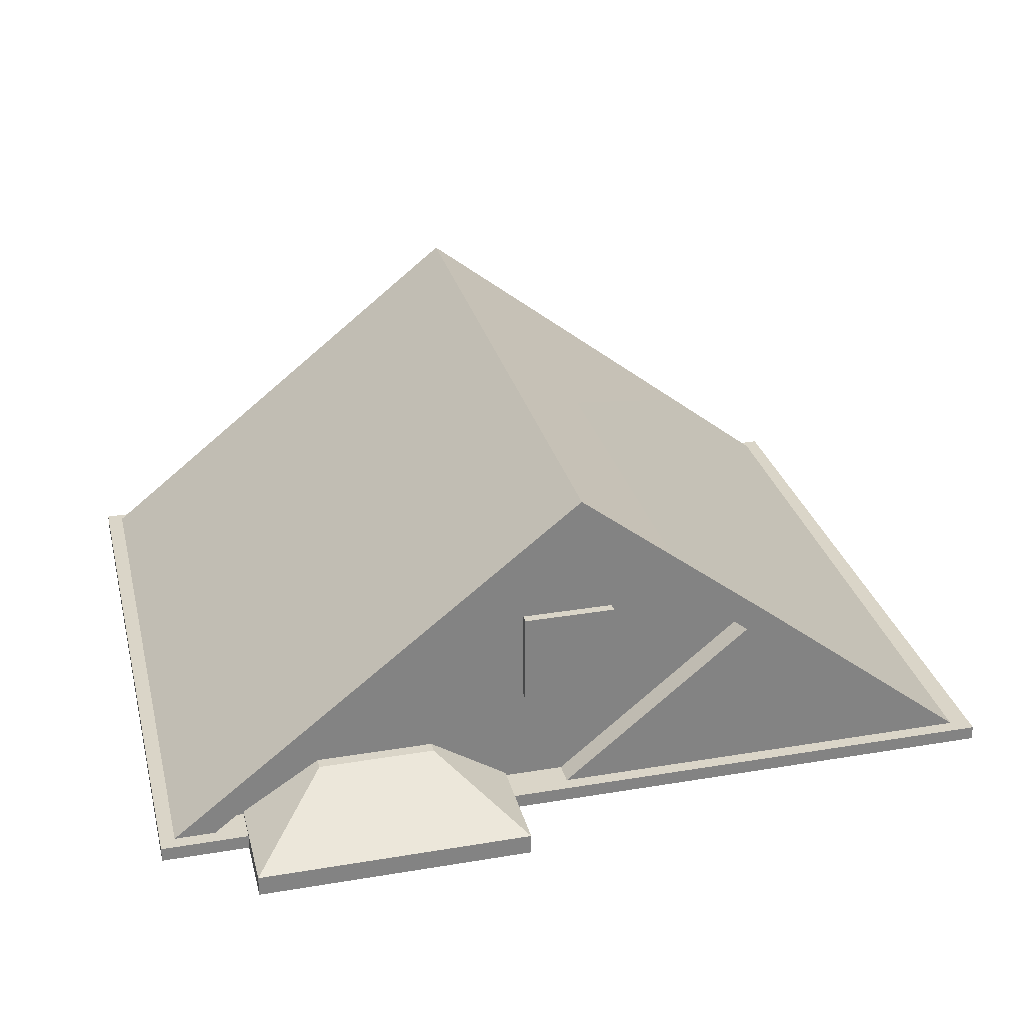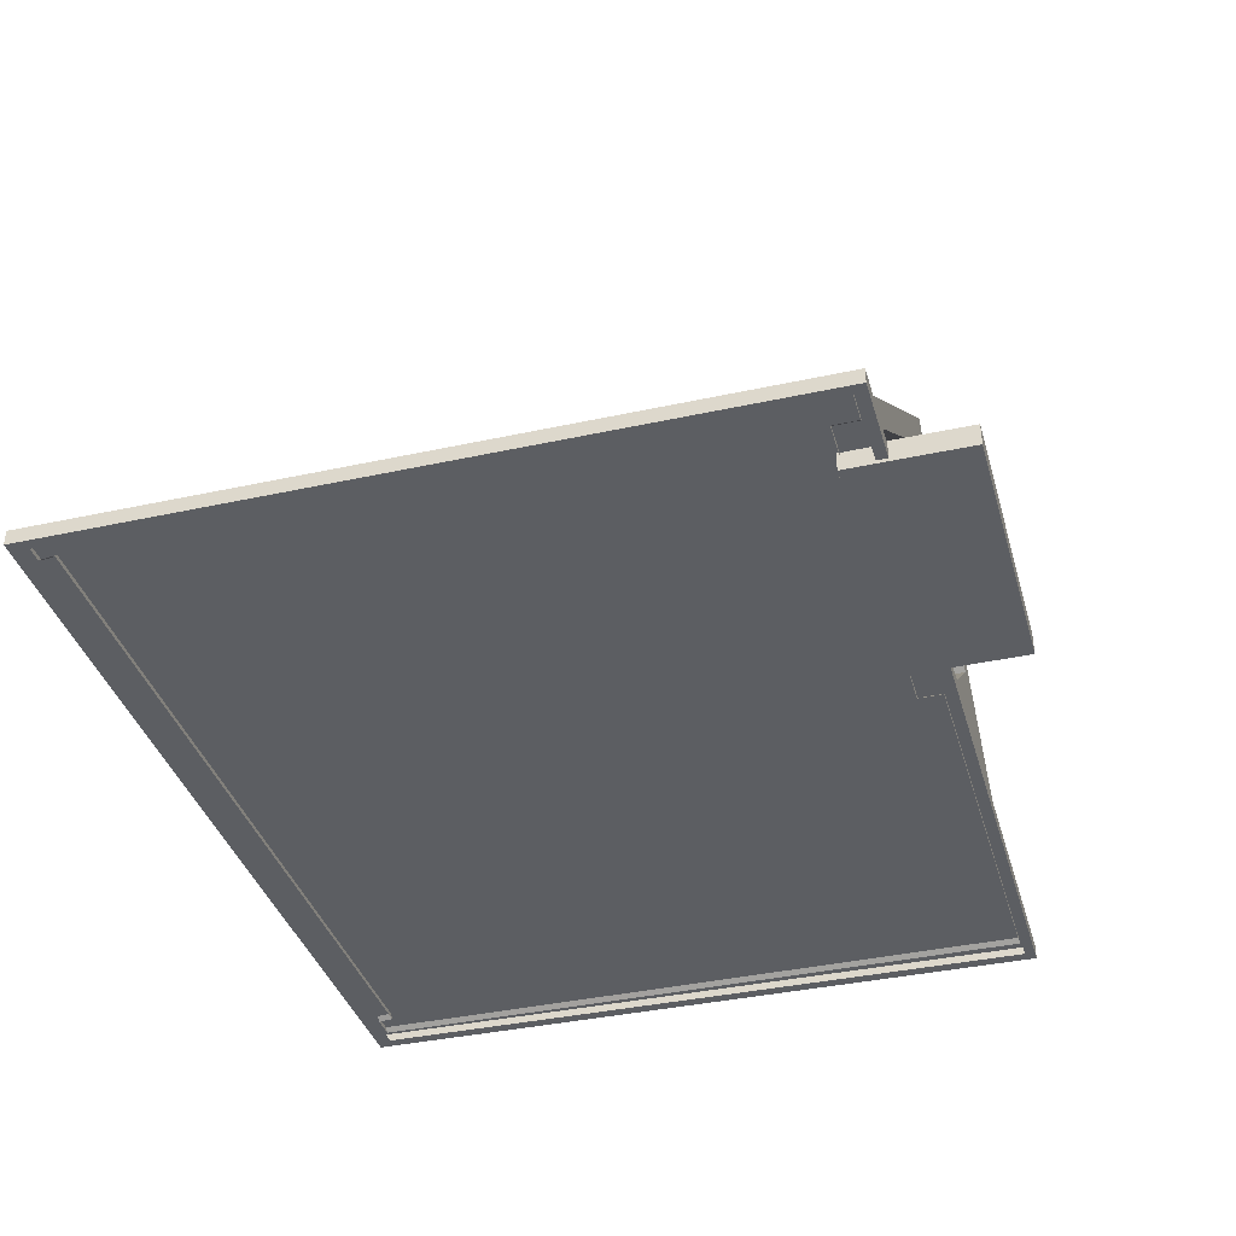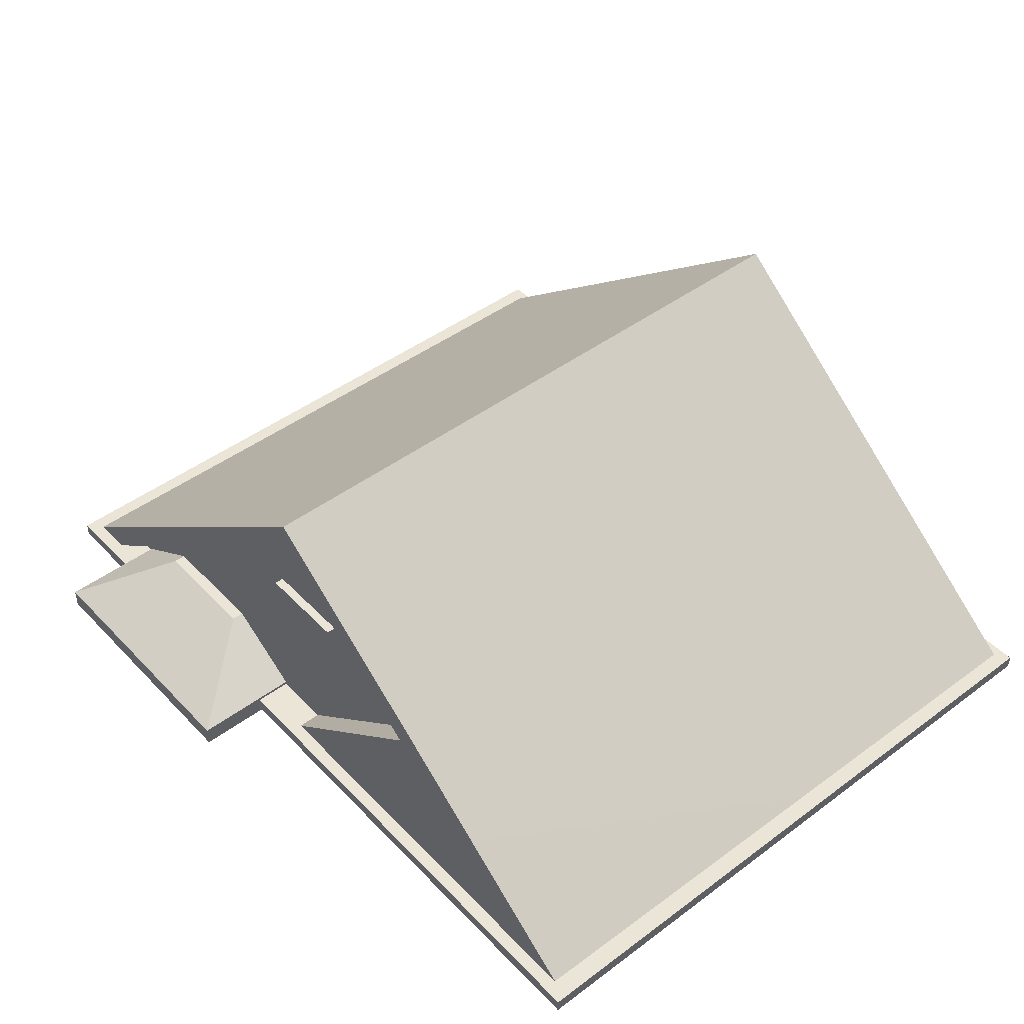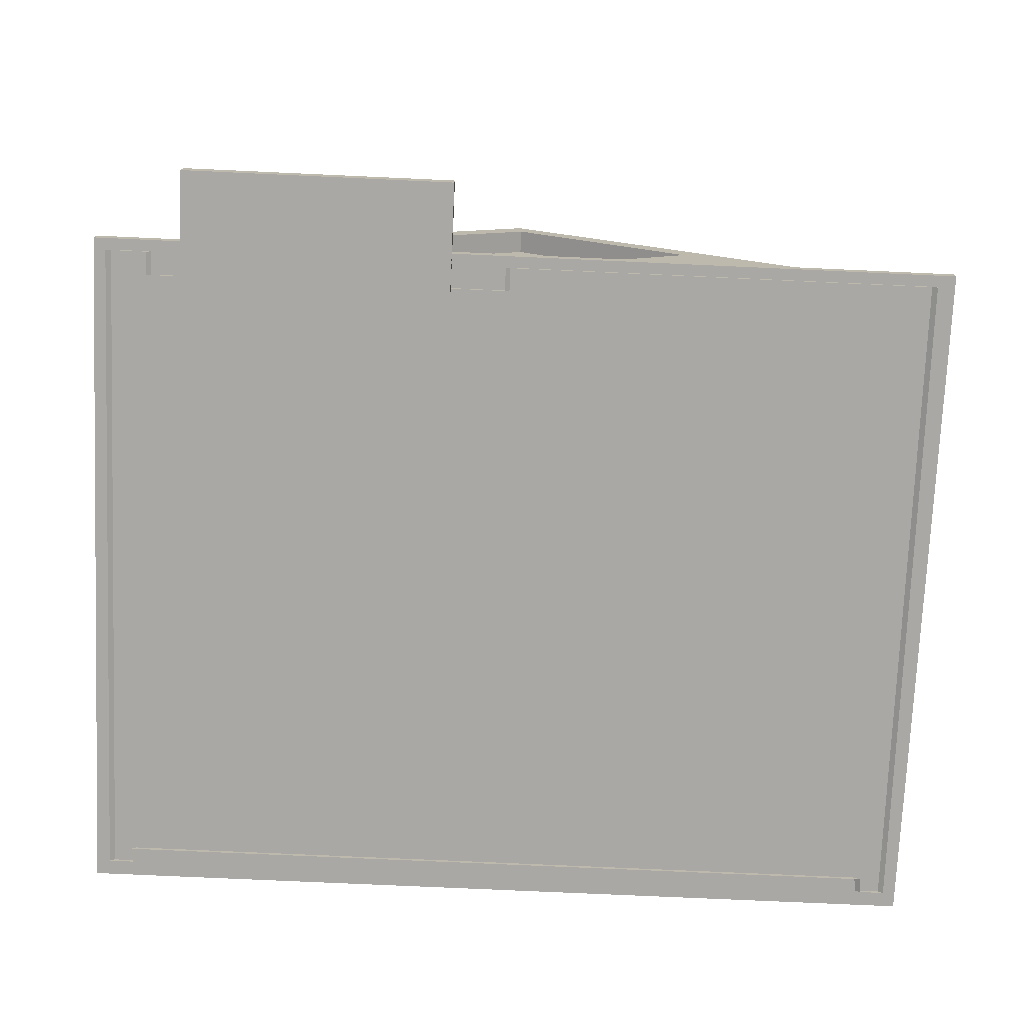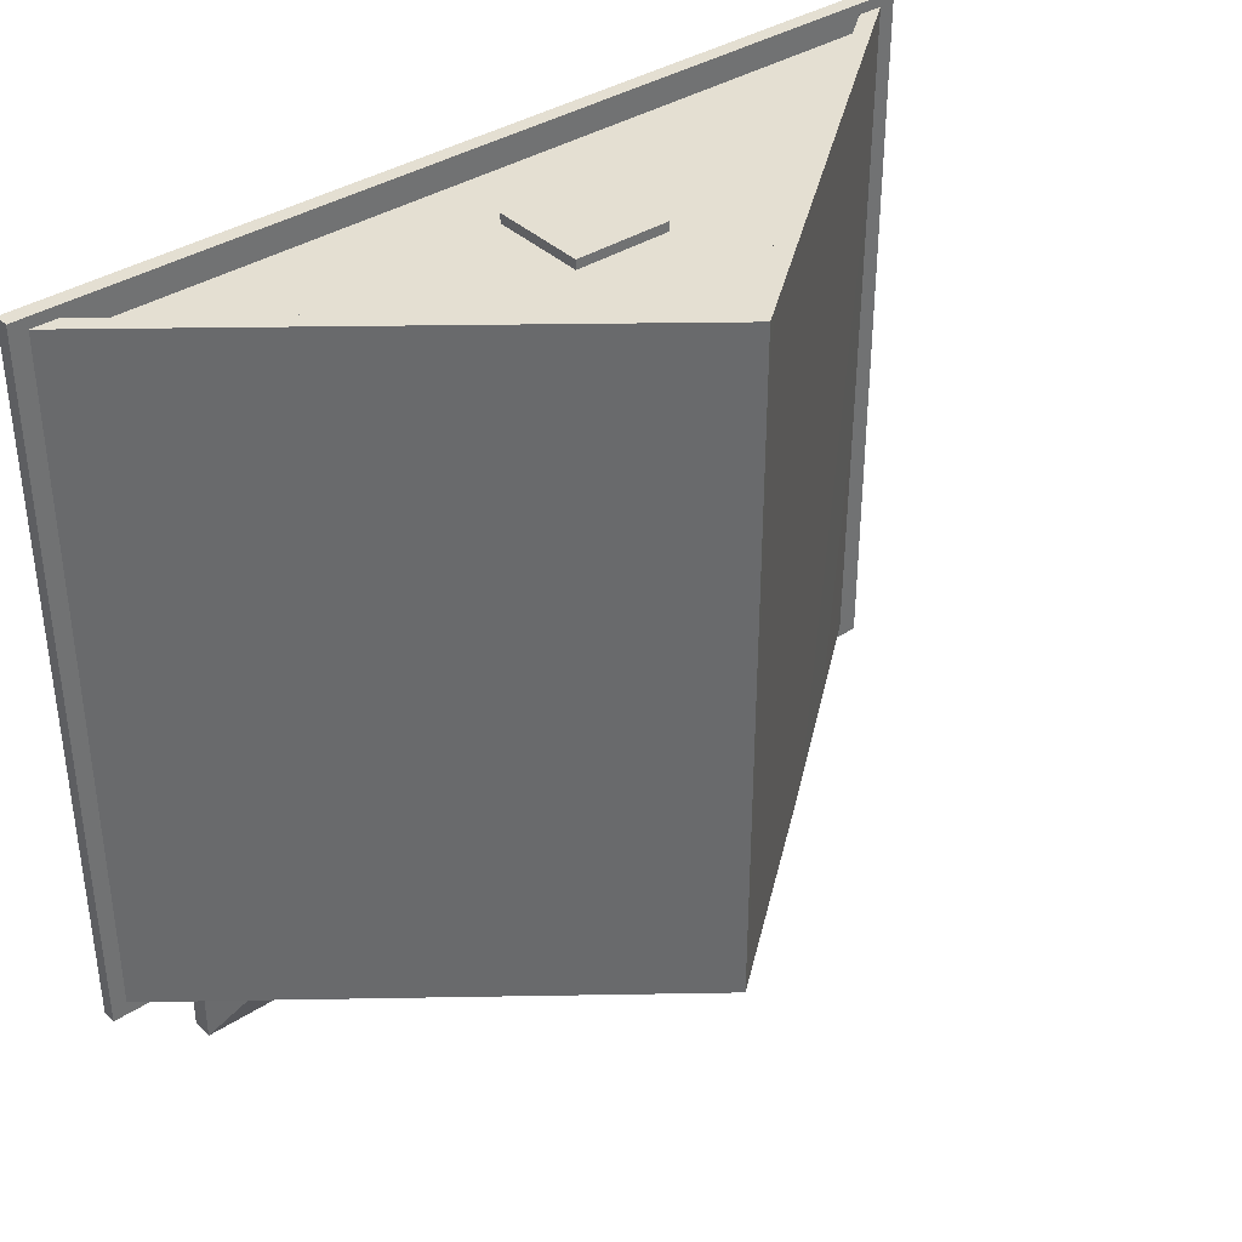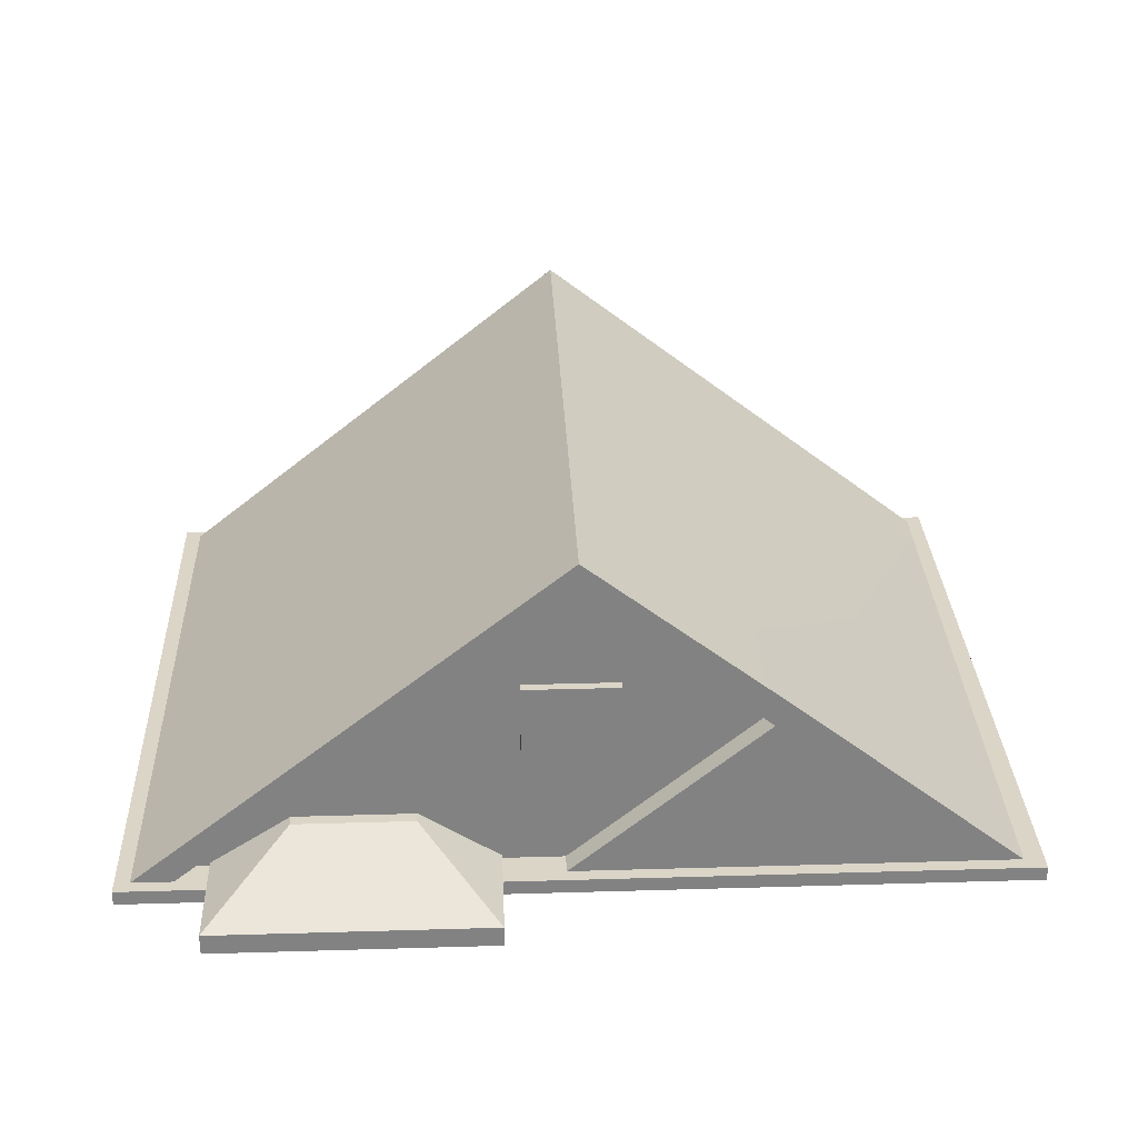
<metadata>
{"format":"obj","ext":"obj","renderer":"f3d","projection":"perspective","resolution":1024,"background":"white","views":[{"elev":29.2,"azim":166.1,"up":"+Y"},{"elev":-37.6,"azim":105.7,"up":"+Y"},{"elev":45.7,"azim":-130.5,"up":"+Y"},{"elev":-75.2,"azim":177.4,"up":"+Y"},{"elev":37.2,"azim":140.4,"up":"+Z"},{"elev":29.5,"azim":177.5,"up":"+Y"}]}
</metadata>
<code>
g Building_House_012_top_1
v -7.653 4.817 -4.955
v -3.558 8.059 -4.955
v -3.171 7.738 -4.955
v 0.3465 4.817 -4.955
v -7.653 4.817 -4.955
v -3.558 8.059 -4.955
v -7.742 4.817 7.225
v 0.07141 10.87 7.225
v 0.06753 10.87 -4.956
v 0.06753 10.87 -4.956
v -3.558 8.059 -4.955
v -3.171 7.738 -4.955
v 0.03664 10.3 -4.955
v 7.726 4.817 -4.956
v 6.987 4.817 -4.955
v 7.694 4.817 7.225
v 0.07141 10.87 7.225
v 0.06753 10.87 -4.956
v 7.726 4.817 -4.956
v -3.171 7.738 -4.526
v 0.3465 4.817 -4.526
v 6.987 4.817 -4.526
v 0.03664 10.3 -4.526
v -3.171 7.738 -4.955
v -3.171 7.738 -4.526
v 0.03664 10.3 -4.526
v 0.03664 10.3 -4.955
v 0.03664 10.3 -4.955
v 0.03664 10.3 -4.526
v 6.987 4.817 -4.526
v 6.987 4.817 -4.955
v 0.3465 4.817 -4.955
v 0.3465 4.817 -4.526
v -3.171 7.738 -4.526
v -3.171 7.738 -4.955
v 0.07141 10.87 7.225
v 0.0582 10.45 7.225
v -7.287 4.817 7.225
v -7.742 4.817 7.225
v 7.694 4.817 7.225
v 7.24 4.817 7.225
v 0.0582 10.45 7.225
v 0.09534 10.45 6.949
v -7.25 4.817 6.949
v -7.287 4.817 7.225
v 7.24 4.817 7.225
v 7.277 4.817 6.949
v 0.09534 10.45 6.949
v 0.0582 10.45 7.225
v 0.09534 10.45 6.949
v 7.277 4.817 6.949
v -7.25 4.817 6.949
v 1.349 4.571 -4.476
v 1.349 4.944 -4.476
v 6.323 4.944 -4.476
v 6.323 4.571 -4.476
v 4.903 5.86 -4.476
v 2.769 5.86 -4.476
v 2.769 5.86 -4.476
v 2.769 5.86 -4.744
v 4.903 5.86 -4.744
v 4.903 5.86 -4.476
v 1.349 4.944 -6.5
v 1.349 4.571 -6.5
v 6.323 4.571 -6.5
v 6.323 4.944 -6.5
v 1.349 4.571 -6.5
v 1.349 4.571 -4.476
v 6.323 4.571 -4.476
v 6.323 4.571 -6.5
v 6.323 4.571 -4.476
v 6.323 4.944 -4.476
v 6.323 4.944 -6.5
v 6.323 4.571 -6.5
v 1.349 4.571 -6.5
v 1.349 4.944 -6.5
v 1.349 4.944 -4.476
v 1.349 4.571 -4.476
v 6.323 4.944 -4.476
v 4.903 5.86 -4.476
v 4.903 5.86 -4.744
v 6.323 4.944 -6.5
v 6.323 4.944 -6.5
v 4.903 5.86 -4.744
v 2.769 5.86 -4.744
v 1.349 4.944 -6.5
v 1.349 4.944 -6.5
v 2.769 5.86 -4.744
v 2.769 5.86 -4.476
v 1.349 4.944 -4.476
v -0.5245 8.209 -4.692
v -0.5245 7.588 -4.692
v 0.1245 7.588 -4.692
v 0.1245 8.209 -4.692
v -0.6617 8.383 -4.692
v -0.5245 8.209 -4.692
v 0.1245 8.209 -4.692
v -0.5245 7.588 -4.692
v -0.5245 7.513 -4.692
v -0.5245 6.879 -4.692
v -0.6617 6.705 -4.692
v 0.1245 6.879 -4.692
v 1.011 8.383 -4.692
v 0.2247 8.209 -4.692
v 0.8737 8.209 -4.692
v 0.8737 7.588 -4.692
v 0.8737 7.513 -4.692
v 0.8737 6.879 -4.692
v 1.011 6.705 -4.692
v 0.2247 6.879 -4.692
v 1.011 6.705 -4.526
v 1.011 8.383 -4.526
v 1.011 8.383 -4.692
v 1.011 6.705 -4.692
v -0.6617 6.705 -4.692
v -0.6617 8.383 -4.692
v -0.6617 8.383 -4.526
v -0.6617 6.705 -4.526
v -0.5245 7.513 -4.692
v -0.5245 6.879 -4.692
v 0.1245 6.879 -4.692
v 0.1245 7.513 -4.692
v -0.5245 7.588 -4.692
v -0.5245 7.513 -4.692
v 0.1245 7.513 -4.692
v 0.1245 7.588 -4.692
v 0.2247 7.588 -4.692
v 0.2247 8.209 -4.692
v 0.1245 8.209 -4.692
v 0.2247 7.513 -4.692
v 0.8737 7.588 -4.692
v 0.8737 7.513 -4.692
v 0.1245 6.879 -4.692
v 0.2247 6.879 -4.692
v 0.2247 7.588 -4.692
v 0.8737 7.588 -4.692
v 0.8737 8.209 -4.692
v 0.2247 8.209 -4.692
v 0.2247 6.879 -4.692
v 0.8737 6.879 -4.692
v 0.8737 7.513 -4.692
v 0.2247 7.513 -4.692
v -0.6617 8.383 -4.526
v -0.6617 8.383 -4.692
v 1.011 8.383 -4.692
v 1.011 8.383 -4.526
v -0.6617 6.705 -4.526
v 1.011 6.705 -4.526
v 1.011 6.705 -4.692
v -0.6617 6.705 -4.692
v 0.749 7.672 7.114
v 0.749 7.051 7.114
v 0.1 7.051 7.114
v 0.1 7.672 7.114
v 0.8862 7.846 7.114
v 0.749 7.672 7.114
v 0.1 7.672 7.114
v 0.749 7.051 7.114
v 0.749 6.976 7.114
v 0.749 6.342 7.114
v 0.8862 6.168 7.114
v 0.1 6.342 7.114
v -0.7864 7.846 7.114
v -0.0001755 7.672 7.114
v -0.6492 7.672 7.114
v -0.6492 7.051 7.114
v -0.6492 6.976 7.114
v -0.6492 6.342 7.114
v -0.7864 6.168 7.114
v -0.0001755 6.342 7.114
v -0.7864 6.168 6.949
v -0.7864 7.846 6.949
v -0.7864 7.846 7.114
v -0.7864 6.168 7.114
v 0.8862 6.168 7.114
v 0.8862 7.846 7.114
v 0.8862 7.846 6.949
v 0.8862 6.168 6.949
v 0.749 6.976 7.114
v 0.749 6.342 7.114
v 0.1 6.342 7.114
v 0.1 6.976 7.114
v 0.749 7.051 7.114
v 0.749 6.976 7.114
v 0.1 6.976 7.114
v 0.1 7.051 7.114
v -0.0001755 7.051 7.114
v -0.0001755 7.672 7.114
v 0.1 7.672 7.114
v -0.0001755 6.976 7.114
v -0.6492 7.051 7.114
v -0.6492 6.976 7.114
v 0.1 6.342 7.114
v -0.0001755 6.342 7.114
v -0.0001755 7.051 7.114
v -0.6492 7.051 7.114
v -0.6492 7.672 7.114
v -0.0001755 7.672 7.114
v -0.0001755 6.342 7.114
v -0.6492 6.342 7.114
v -0.6492 6.976 7.114
v -0.0001755 6.976 7.114
v 0.8862 7.846 6.949
v 0.8862 7.846 7.114
v -0.7864 7.846 7.114
v -0.7864 7.846 6.949
v 0.8862 6.168 6.949
v -0.7864 6.168 6.949
v -0.7864 6.168 7.114
v 0.8862 6.168 7.114
v 7.722 4.888 7.147
v -7.717 4.888 -5.018
v 7.722 4.888 -5.018
v -7.717 4.888 7.147
v 7.905 4.888 7.415
v 7.905 4.888 -5.201
v -7.93 4.888 -5.201
v -7.93 4.888 7.415
v 7.905 4.627 7.415
v 7.905 4.888 7.415
v 7.905 4.888 -5.201
v 7.905 4.627 -5.201
v -7.93 4.888 7.415
v -7.93 4.627 7.415
v -7.93 4.627 -5.201
v -7.93 4.888 -5.201
v 7.905 4.627 -5.201
v 7.905 4.888 -5.201
v -7.93 4.888 -5.201
v -7.93 4.627 -5.201
v 7.722 4.627 7.147
v 7.905 4.627 7.415
v 7.905 4.627 -5.201
v 7.722 4.627 -5.018
v -7.93 4.627 -5.201
v -7.717 4.627 -5.018
v -7.93 4.627 7.415
v -7.717 4.627 7.147
v -7.717 4.888 7.147
v 7.722 4.888 7.147
v 7.905 4.888 7.415
v -7.93 4.888 7.415
v -7.93 4.888 7.415
v -6.323 4.627 7.415
v -7.93 4.627 7.415
v -2.25 4.627 7.415
v 7.905 4.888 7.415
v 7.905 4.627 7.415
v -6.199 4.627 7.147
v -7.717 4.627 7.147
v -7.93 4.627 7.415
v -6.323 4.627 7.415
v -2.228 4.627 7.147
v -2.25 4.627 7.415
v 7.722 4.627 7.147
v 7.905 4.627 7.415
f 3 2 1
f 4 3 1
f 7 6 5
f 7 8 6
f 8 9 6
f 12 11 10
f 13 12 10
f 10 14 13
f 14 15 13
f 18 17 16
f 19 18 16
f 22 21 20
f 23 22 20
f 26 25 24
f 27 26 24
f 30 29 28
f 31 30 28
f 34 33 32
f 35 34 32
f 38 37 36
f 39 38 36
f 36 37 40
f 37 41 40
f 44 43 42
f 45 44 42
f 48 47 46
f 49 48 46
f 52 51 50
f 55 54 53
f 56 55 53
f 55 57 54
f 57 58 54
f 61 60 59
f 62 61 59
f 65 64 63
f 66 65 63
f 69 68 67
f 70 69 67
f 73 72 71
f 74 73 71
f 77 76 75
f 78 77 75
f 81 80 79
f 82 81 79
f 85 84 83
f 86 85 83
f 89 88 87
f 90 89 87
f 93 92 91
f 94 93 91
f 97 96 95
f 96 98 95
f 98 99 95
f 99 100 95
f 95 100 101
f 100 102 101
f 95 103 97
f 103 104 97
f 103 105 104
f 106 105 103
f 107 106 103
f 108 107 103
f 103 109 108
f 101 102 109
f 110 108 109
f 102 110 109
f 113 112 111
f 114 113 111
f 117 116 115
f 118 117 115
f 121 120 119
f 122 121 119
f 125 124 123
f 126 125 123
f 126 127 125
f 128 127 126
f 129 128 126
f 127 130 125
f 127 131 130
f 131 132 130
f 125 130 133
f 130 134 133
f 137 136 135
f 138 137 135
f 141 140 139
f 142 141 139
f 145 144 143
f 146 145 143
f 149 148 147
f 150 149 147
f 153 152 151
f 154 153 151
f 157 156 155
f 156 158 155
f 158 159 155
f 159 160 155
f 155 160 161
f 160 162 161
f 155 163 157
f 163 164 157
f 163 165 164
f 166 165 163
f 167 166 163
f 168 167 163
f 163 169 168
f 161 162 169
f 170 168 169
f 162 170 169
f 173 172 171
f 174 173 171
f 177 176 175
f 178 177 175
f 181 180 179
f 182 181 179
f 185 184 183
f 186 185 183
f 186 187 185
f 188 187 186
f 189 188 186
f 187 190 185
f 187 191 190
f 191 192 190
f 185 190 193
f 190 194 193
f 197 196 195
f 198 197 195
f 201 200 199
f 202 201 199
f 205 204 203
f 206 205 203
f 209 208 207
f 210 209 207
f 213 212 211
f 214 211 212
f 211 215 213
f 215 216 213
f 213 216 212
f 212 217 214
f 216 217 212
f 217 218 214
f 221 220 219
f 222 221 219
f 225 224 223
f 226 225 223
f 229 228 227
f 230 229 227
f 233 232 231
f 234 233 231
f 235 233 234
f 236 235 234
f 237 235 236
f 238 237 236
f 241 240 239
f 242 241 239
f 245 244 243
f 244 246 243
f 246 247 243
f 246 248 247
f 251 250 249
f 252 251 249
f 252 249 253
f 254 252 253
f 254 253 255
f 256 254 255

</code>
